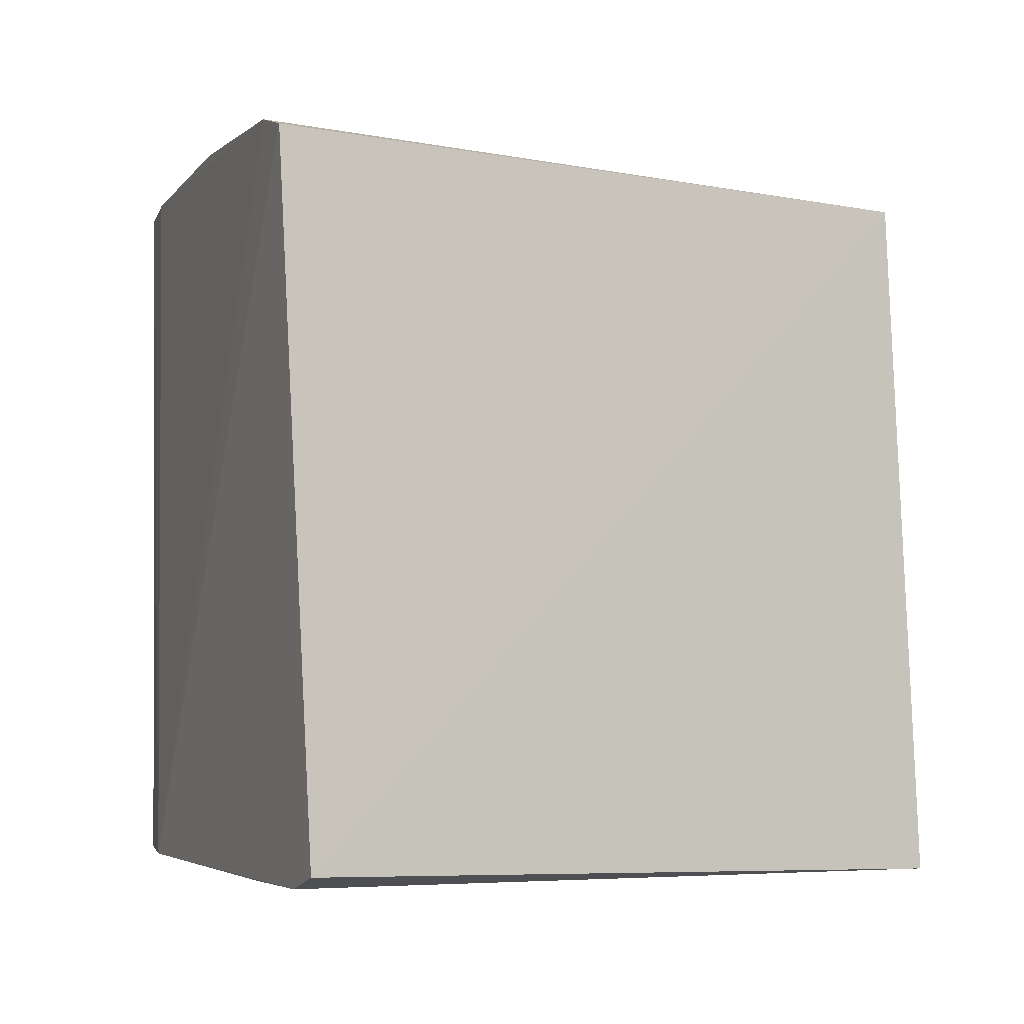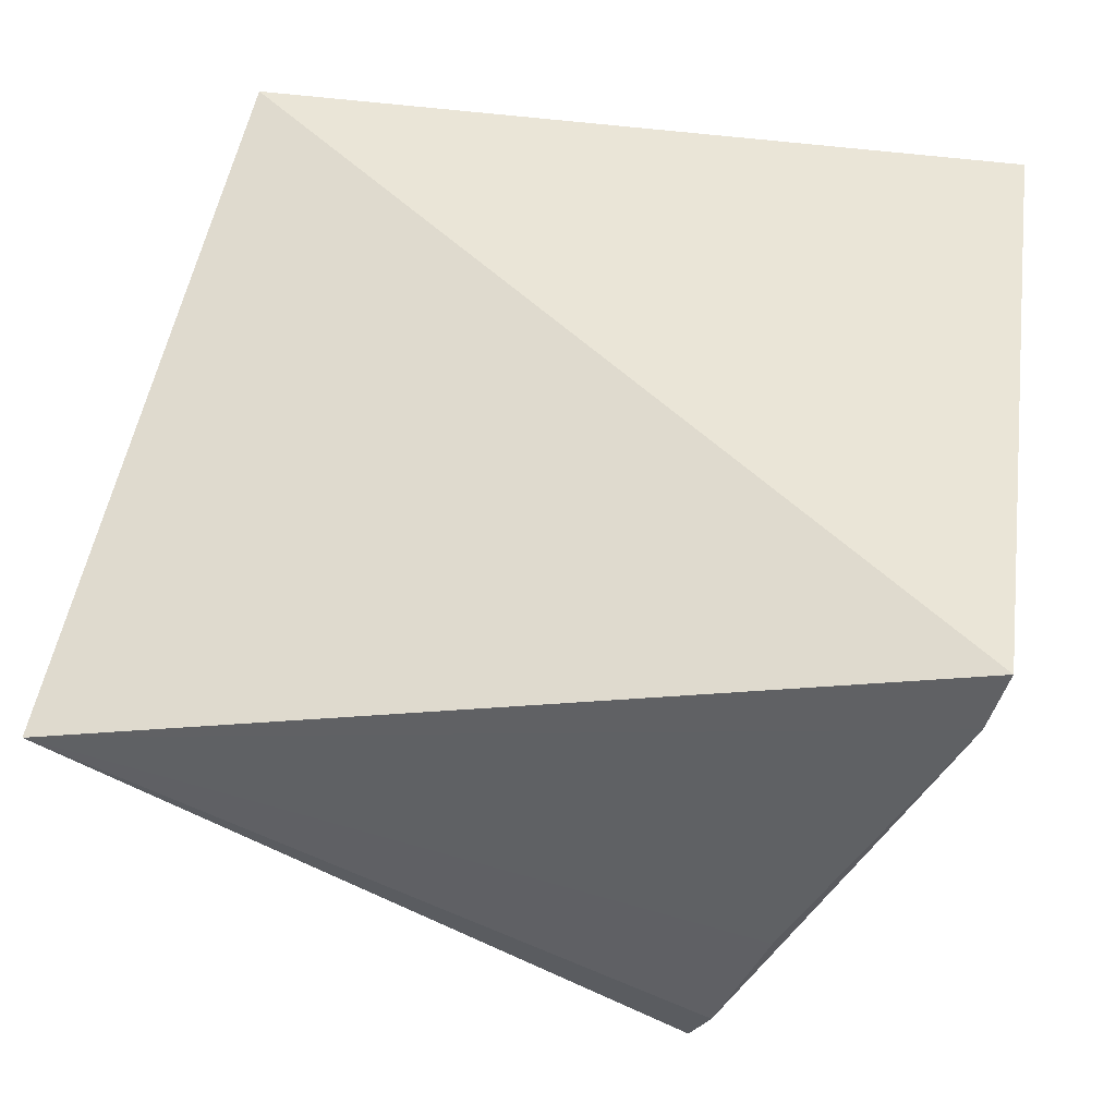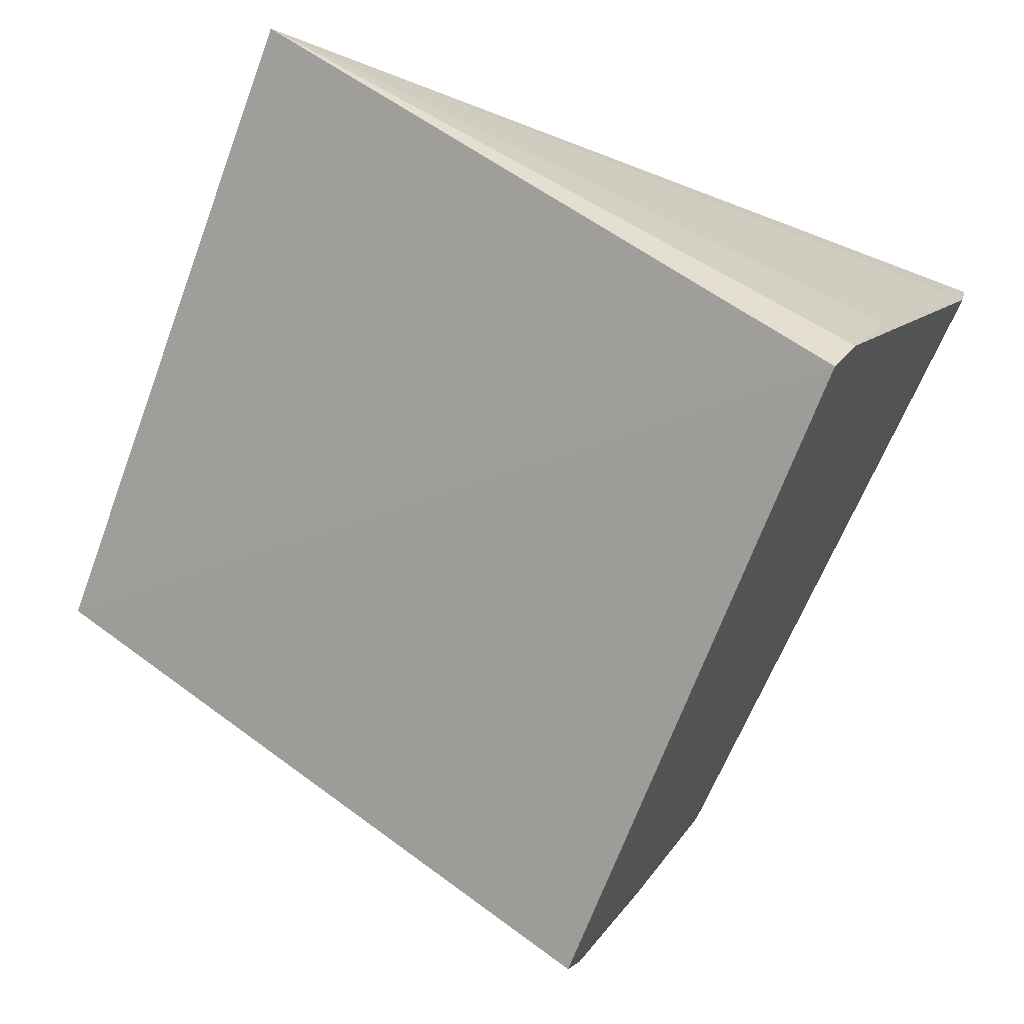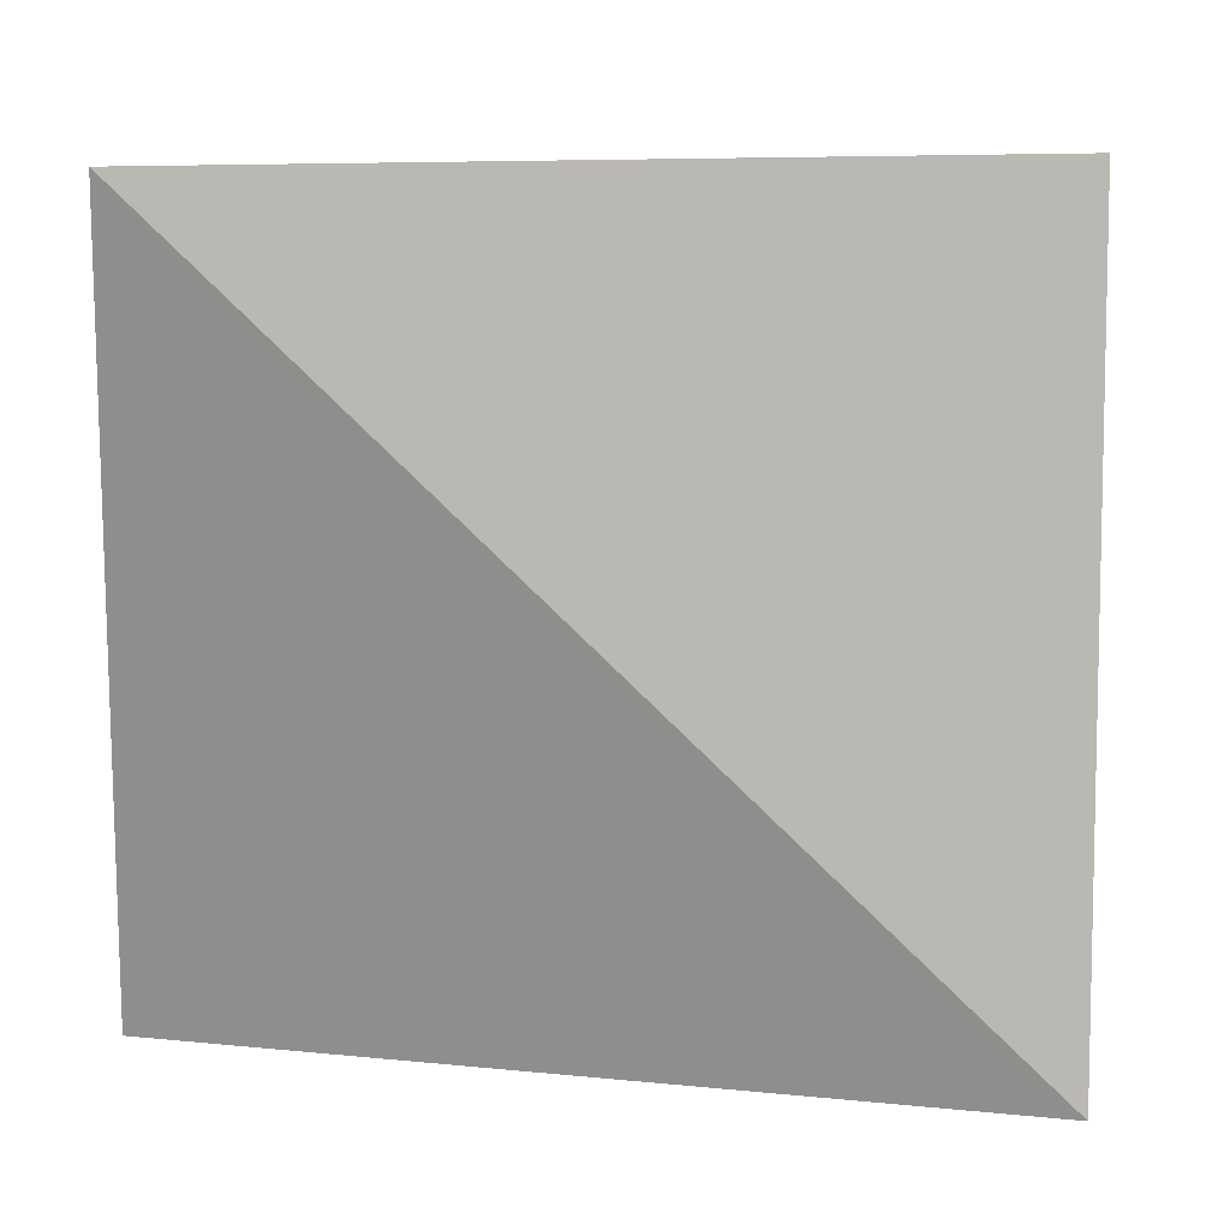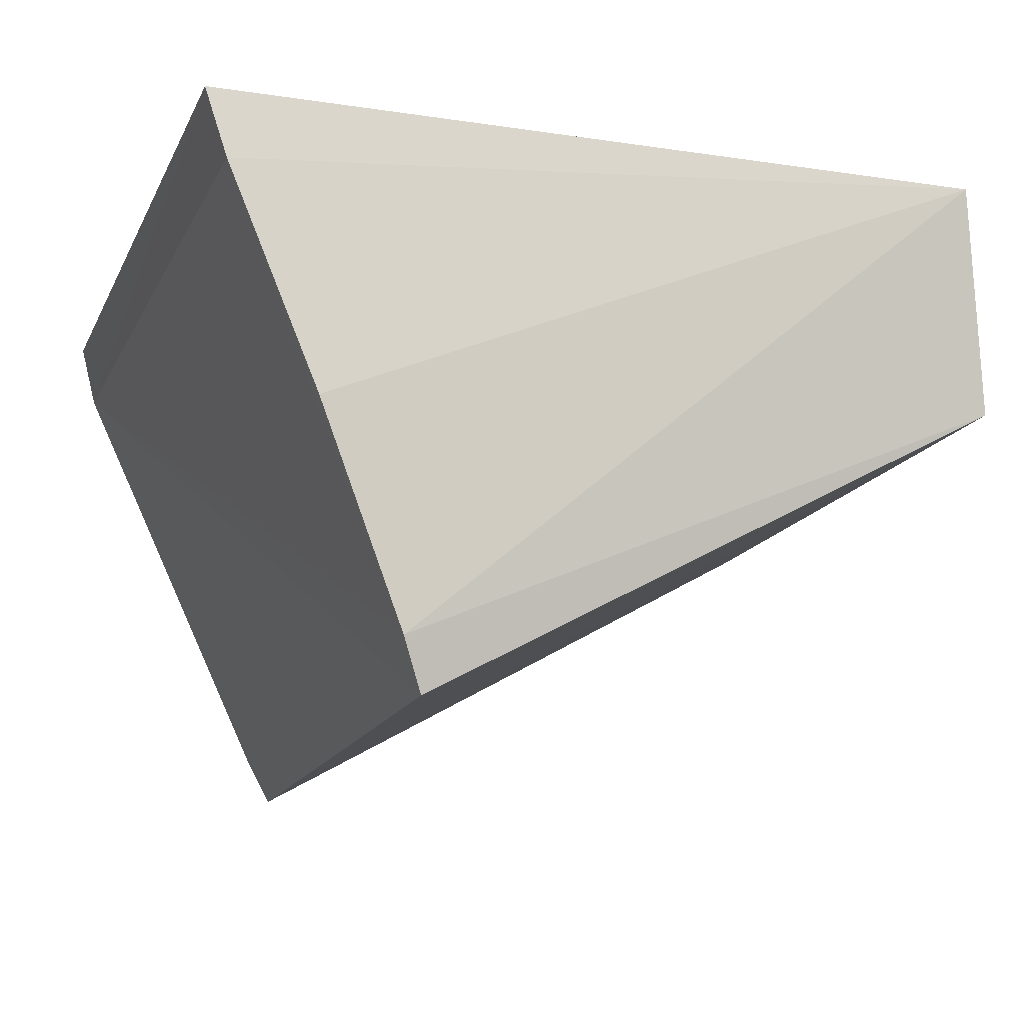
<metadata>
{"format":"obj","ext":"obj","renderer":"f3d","projection":"perspective","resolution":1024,"background":"white","views":[{"elev":-4.4,"azim":-178.2,"up":"+Y"},{"elev":42.9,"azim":7.8,"up":"+Z"},{"elev":-67.6,"azim":-23.0,"up":"+Z"},{"elev":3.3,"azim":11.8,"up":"+Y"},{"elev":-16.0,"azim":160.2,"up":"+Z"}]}
</metadata>
<code>
v 0.05111 0.04122 0.04626
v 0.0506 0.002292 0.0459
v 0.04969 0.002099 0.04252
v 0.03933 0.04028 0.0168
v 0.008481 0.04147 0.04712
v 0.04994 0.04149 0.04252
v 0.005062 0.001801 0.03579
v 0.04051 0.04116 0.01948
v 0.006722 0.03926 0.03485
v 0.03752 0.002634 0.01721
v 0.04512 0.04189 0.03076
v 0.03868 0.00186 0.01973
v 0.04139 0.001728 0.02644
f 1 2 3
f 5 2 1
f 6 1 3
f 6 5 1
f 7 3 2
f 7 2 5
f 8 6 3
f 8 3 4
f 9 7 5
f 9 8 4
f 9 5 8
f 10 4 3
f 10 9 4
f 10 7 9
f 11 8 5
f 11 5 6
f 11 6 8
f 12 10 3
f 12 7 10
f 13 12 3
f 13 3 7
f 13 7 12

</code>
